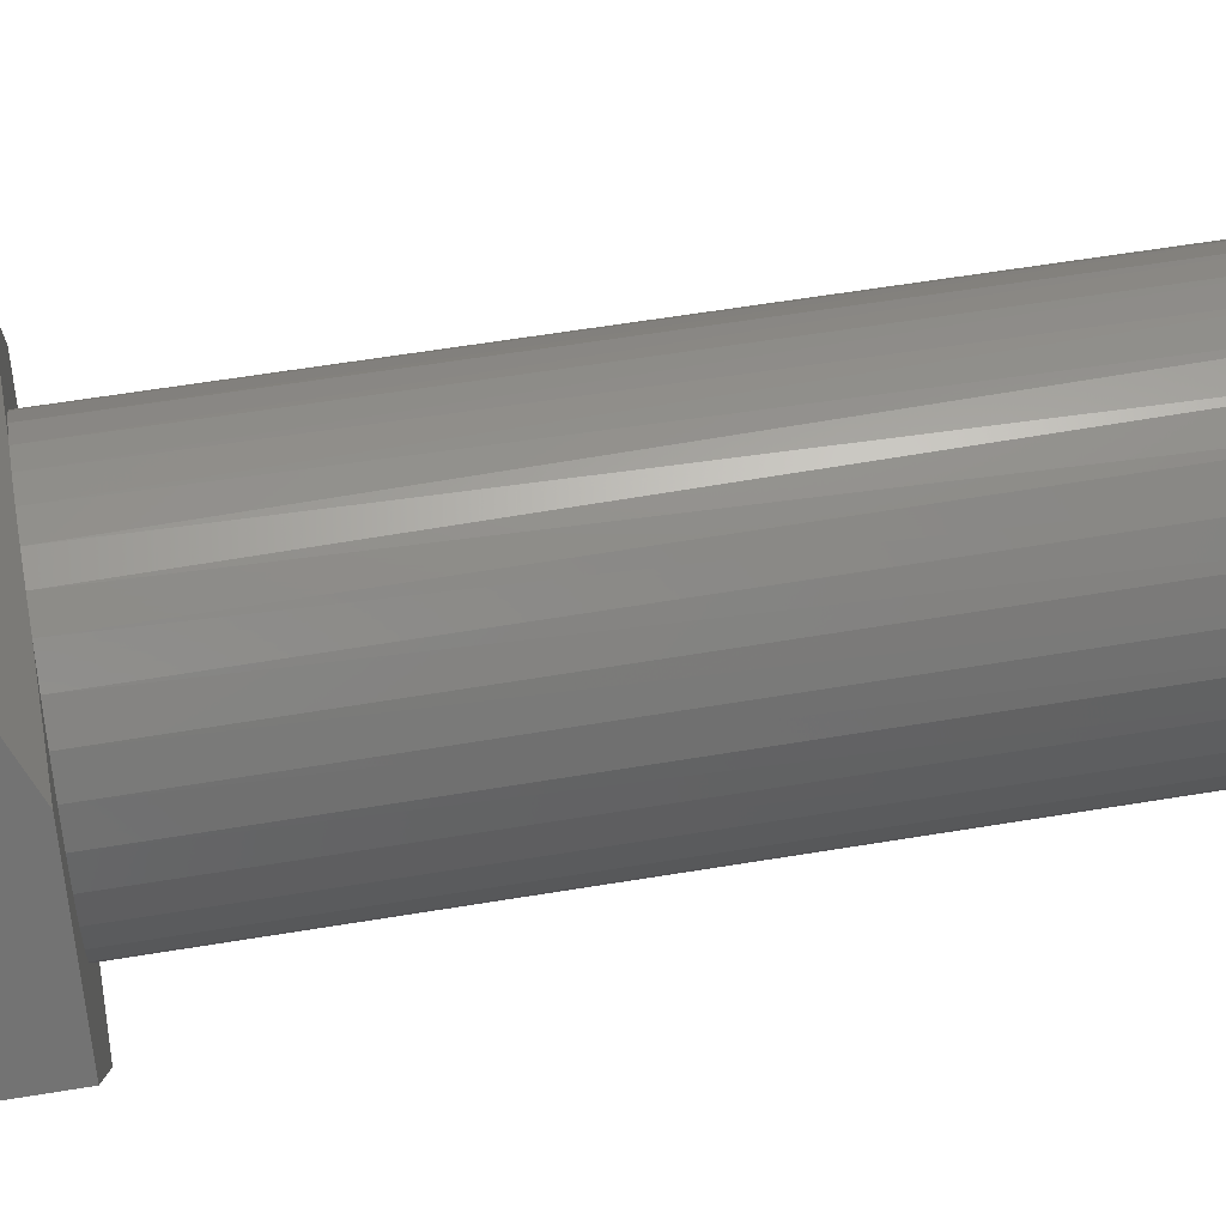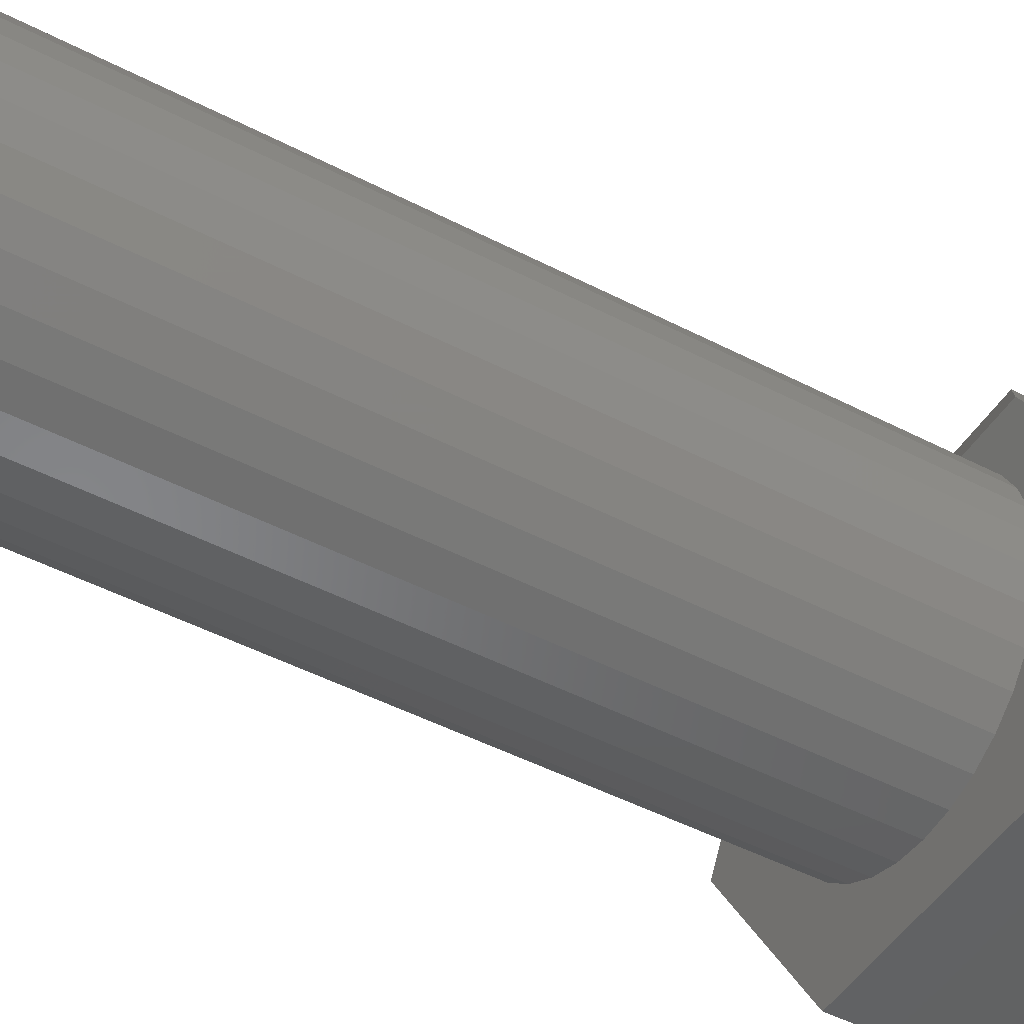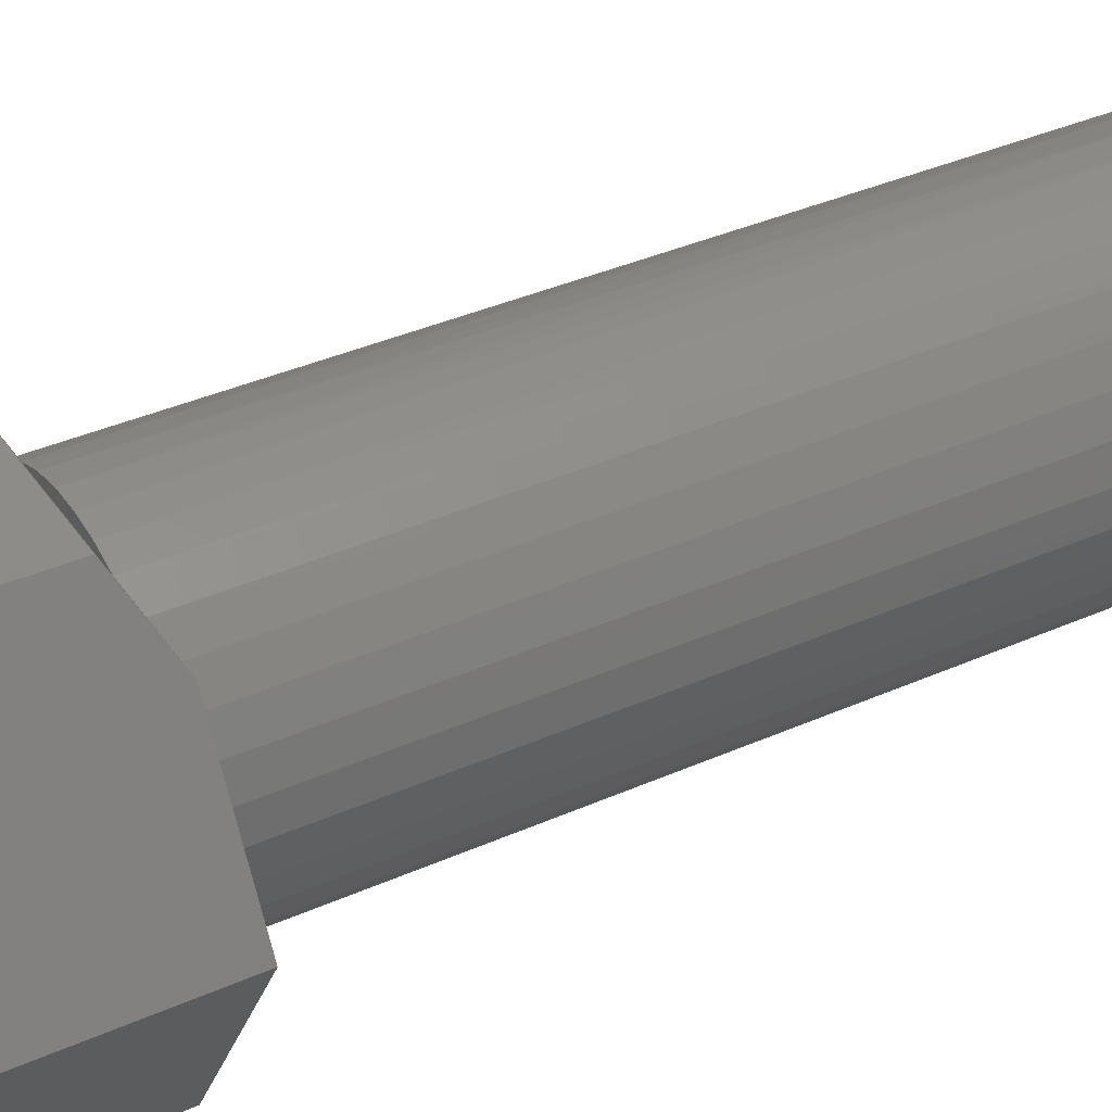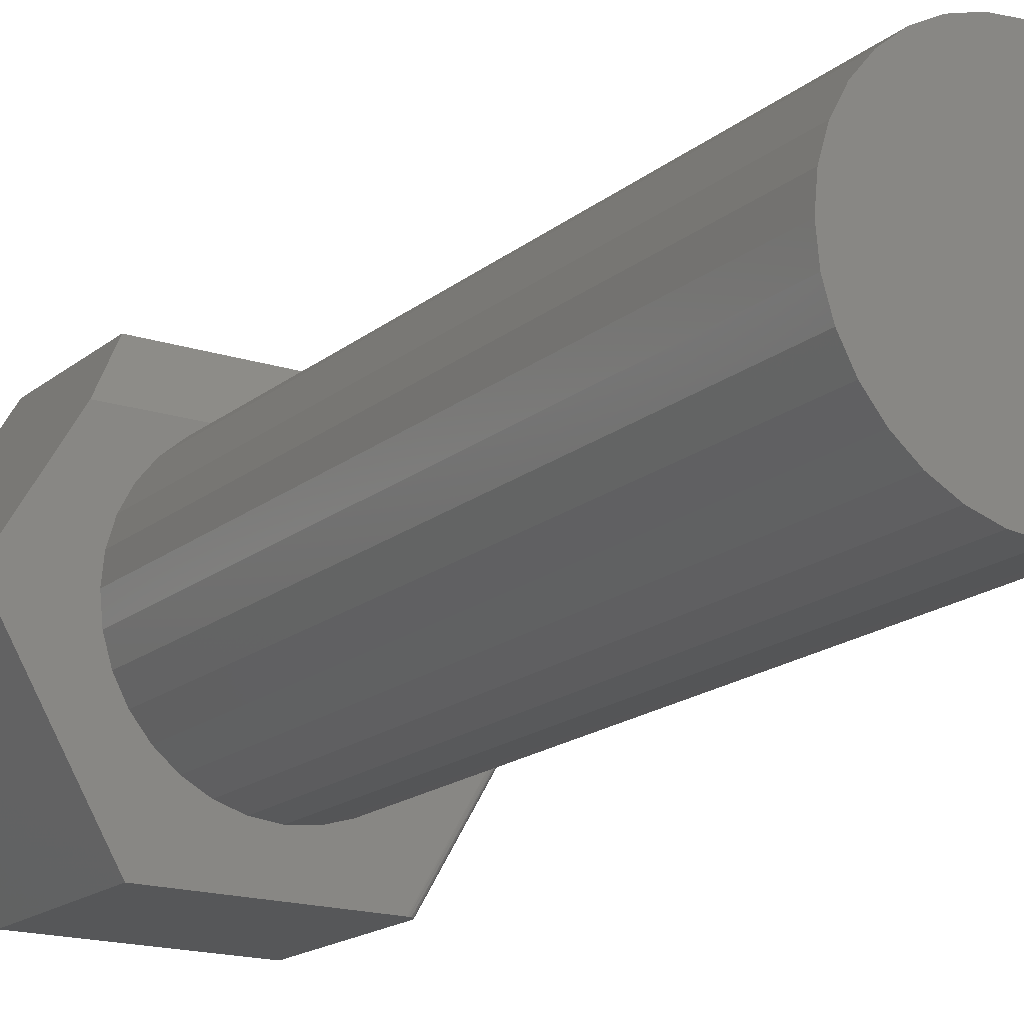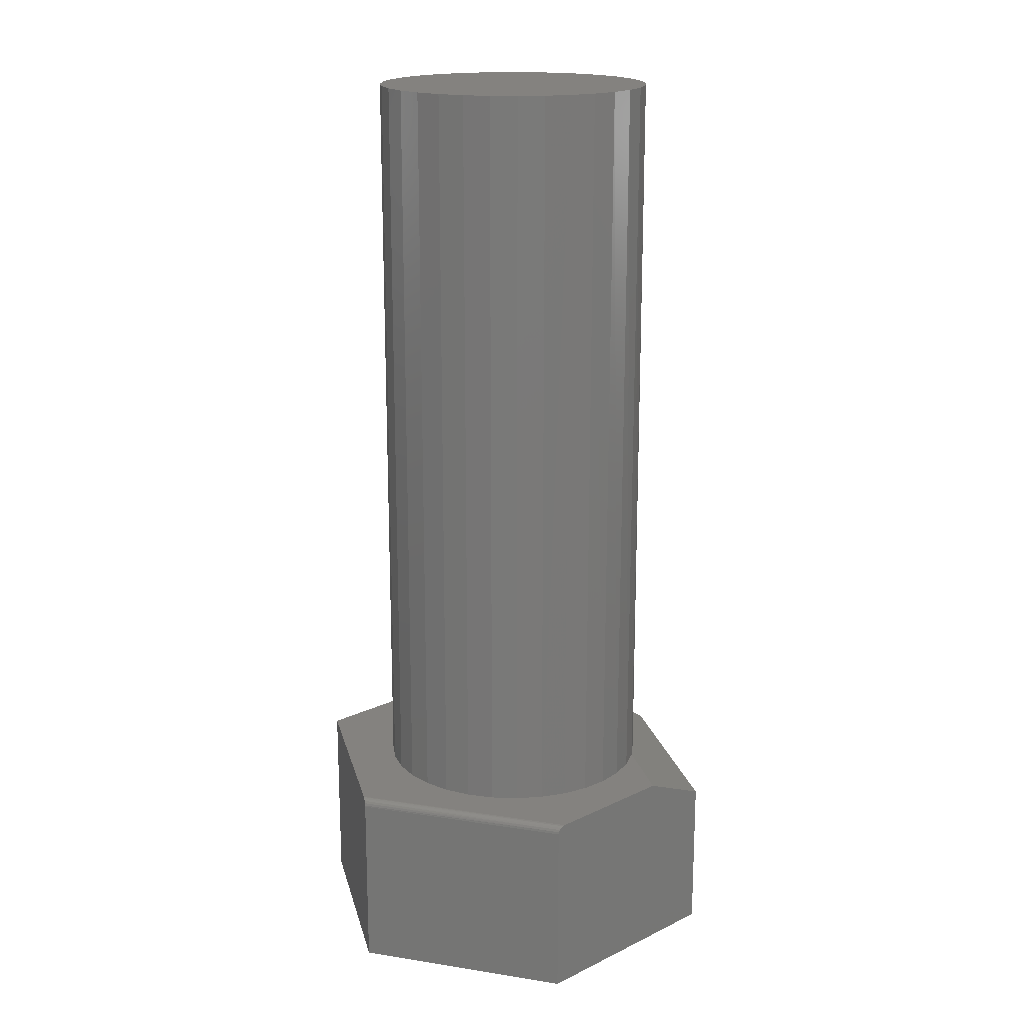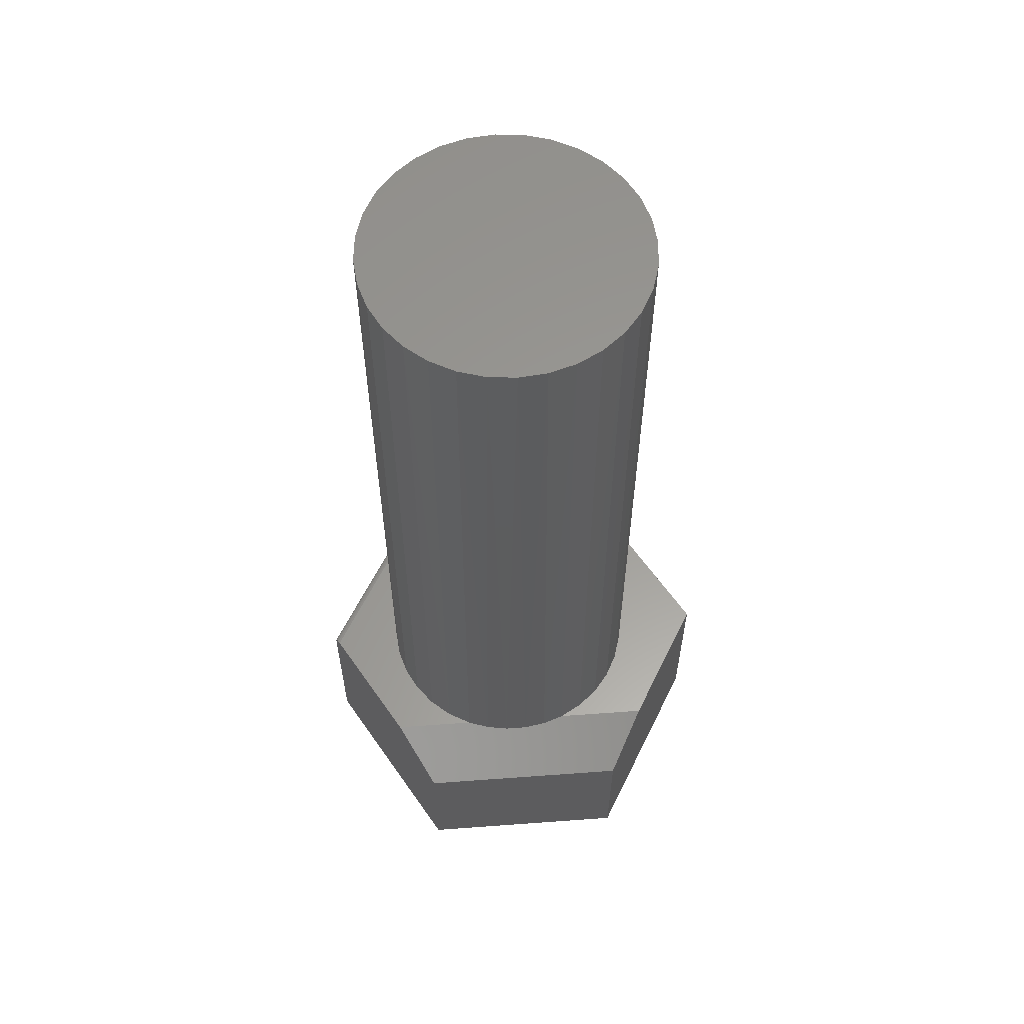
<metadata>
{"format":"stl","ext":"stl","renderer":"f3d","projection":"perspective","resolution":1024,"background":"white","views":[{"elev":56.2,"azim":80.0,"up":"+Z"},{"elev":-47.4,"azim":-120.5,"up":"+Z"},{"elev":36.9,"azim":60.0,"up":"+Z"},{"elev":-17.4,"azim":147.1,"up":"+Z"},{"elev":17.7,"azim":-103.0,"up":"+Y"},{"elev":59.8,"azim":-4.3,"up":"+Y"}]}
</metadata>
<code>
# stl→obj: 91 verts, 178 faces
v 0.02887 -1.899e-18 0.1339
v -0.03956 1.899e-18 0.1339
v 0.05062 -3.107e-18 0.1263
v -0.005345 1.185e-17 0.1263
v 0.006165 -6.39e-19 0.1377
v -0.01686 6.39e-19 0.1377
v -0.06131 3.107e-18 0.1263
v 0.2188 2.429e-17 -6.842e-17
v 0.1082 1.815e-17 -0.1888
v 0.1223 1.893e-17 -0.05287
v 0.1302 1.937e-17 -0.02695
v 0.1328 -7.669e-18 1.692e-17
v 0.1303 1.937e-17 0.0264
v 0.1227 1.896e-17 0.05183
v 0.1105 1.827e-17 0.07535
v -0.2142 2.513e-19 0.007732
v -0.1211 5.418e-18 0.07535
v -0.1334 4.737e-18 0.05183
v -0.141 4.318e-18 0.0264
v -0.1435 7.669e-18 -1.692e-17
v -0.1408 4.324e-18 -0.02695
v -0.133 4.761e-18 -0.05287
v -0.1202 5.47e-18 -0.07676
v -0.09917 6.638e-18 -0.1888
v 0.1448 2.018e-17 0.1263
v 0.09392 1.736e-17 0.09609
v 0.07373 1.624e-17 0.1133
v -0.005345 1.185e-17 -0.1382
v 0.02161 1.334e-17 -0.1355
v 0.04753 1.478e-17 -0.1276
v 0.07141 1.611e-17 -0.1149
v 0.09235 1.727e-17 -0.09769
v 0.1095 1.822e-17 -0.07676
v -0.1448 4.105e-18 0.1263
v -0.08442 7.457e-18 0.1133
v -0.1046 6.336e-18 0.09609
v -0.103 6.423e-18 -0.09769
v -0.0821 7.585e-18 -0.1149
v -0.05822 8.911e-18 -0.1276
v -0.0323 1.035e-17 -0.1355
v 0.1082 -0.03125 0.1888
v -0.1082 -0.03125 0.1888
v -0.1435 0.75 -1.692e-17
v -0.1408 0.75 -0.02695
v -0.133 0.75 -0.05287
v -0.1202 0.75 -0.07676
v -0.103 0.75 -0.09769
v -0.0821 0.75 -0.1149
v -0.05822 0.75 -0.1276
v -0.0323 0.75 -0.1355
v -0.005345 0.75 -0.1382
v 0.02161 0.75 -0.1355
v 0.04753 0.75 -0.1276
v 0.07141 0.75 -0.1149
v 0.09235 0.75 -0.09769
v 0.1095 0.75 -0.07676
v 0.1223 0.75 -0.05287
v 0.1302 0.75 -0.02695
v 0.1328 0.75 1.692e-17
v 0.1223 0.75 0.05287
v 0.1095 0.75 0.07676
v 0.09235 0.75 0.09769
v 0.07141 0.75 0.1149
v 0.04753 0.75 0.1276
v 0.02161 0.75 0.1355
v -0.005345 0.75 0.1382
v -0.0323 0.75 0.1355
v -0.05822 0.75 0.1276
v -0.0821 0.75 0.1149
v -0.103 0.75 0.09769
v -0.1202 0.75 0.07676
v -0.133 0.75 0.05287
v 0.1302 0.75 0.02695
v -0.1408 0.75 0.02695
v -0.2188 -0.007812 -4.249e-34
v -0.2169 -0.001497 0.003181
v -0.2185 -0.005392 0.0003805
v -0.2188 -0.1875 -4.249e-34
v -0.2179 -0.003218 0.001479
v -0.1082 -0.1875 0.1888
v -0.2156 -0.0003874 0.005328
v 0.1082 -0.1875 0.1888
v 0.2188 -0.1875 -6.842e-17
v 0.1082 -0.1875 -0.1888
v -0.1082 -0.1875 -0.1888
v -0.1033 -0.0008593 -0.1888
v -0.1006 -9.969e-05 -0.1888
v -0.1056 -0.002291 -0.1888
v -0.1082 -0.007812 -0.1888
v -0.1081 -0.006588 -0.1888
v -0.1072 -0.004261 -0.1888
f 1 2 3
f 2 4 3
f 1 5 6
f 2 1 6
f 4 2 7
f 8 9 10
f 8 10 11
f 8 11 12
f 8 12 13
f 8 13 14
f 8 14 15
f 16 17 18
f 16 18 19
f 16 19 20
f 16 20 21
f 16 21 22
f 16 22 23
f 16 23 24
f 25 8 15
f 25 15 26
f 25 26 27
f 25 27 3
f 9 24 28
f 9 28 29
f 9 29 30
f 9 30 31
f 9 31 32
f 9 32 33
f 9 33 10
f 34 7 35
f 34 35 36
f 34 36 17
f 34 17 16
f 24 23 37
f 24 37 38
f 24 38 39
f 24 39 40
f 24 40 28
f 41 25 3
f 41 3 4
f 41 4 7
f 41 7 34
f 41 34 42
f 20 43 21
f 21 43 44
f 21 44 22
f 22 44 45
f 22 45 23
f 23 45 46
f 23 46 37
f 37 46 47
f 37 47 38
f 38 47 48
f 38 48 39
f 39 48 49
f 39 49 40
f 40 49 50
f 40 50 28
f 28 50 51
f 28 51 29
f 29 51 52
f 29 52 30
f 30 52 53
f 30 53 31
f 31 53 54
f 31 54 32
f 32 54 55
f 32 55 33
f 33 55 56
f 33 56 10
f 10 56 57
f 10 57 11
f 11 57 58
f 11 58 12
f 12 58 59
f 60 61 15
f 26 15 61
f 61 62 26
f 27 26 62
f 62 63 27
f 64 65 1
f 5 1 65
f 65 66 5
f 5 66 6
f 6 66 67
f 6 67 2
f 2 67 68
f 35 69 70
f 35 70 36
f 36 70 71
f 36 71 17
f 17 71 72
f 3 27 63
f 3 63 64
f 3 64 1
f 7 2 68
f 7 68 69
f 7 69 35
f 12 59 13
f 13 59 73
f 13 73 14
f 14 73 60
f 14 60 15
f 43 20 74
f 74 20 19
f 74 19 72
f 72 19 18
f 72 18 17
f 65 67 66
f 67 65 64
f 67 64 68
f 49 52 50
f 50 52 51
f 68 64 69
f 69 64 63
f 69 63 70
f 70 63 62
f 70 62 71
f 71 62 61
f 71 61 72
f 72 61 60
f 72 60 74
f 74 60 73
f 74 73 43
f 43 73 59
f 43 59 44
f 44 59 58
f 44 58 45
f 45 58 57
f 45 57 46
f 46 57 56
f 46 56 47
f 47 56 55
f 47 55 48
f 48 55 54
f 48 54 49
f 49 54 53
f 49 53 52
f 75 76 77
f 75 78 76
f 76 79 77
f 34 80 42
f 78 80 34
f 78 34 16
f 78 16 81
f 78 81 76
f 82 41 80
f 80 41 42
f 83 8 82
f 82 8 25
f 82 25 41
f 84 85 86
f 84 86 87
f 84 87 24
f 84 24 9
f 88 86 85
f 88 85 89
f 88 89 90
f 88 90 91
f 78 75 85
f 85 75 89
f 89 77 90
f 89 75 77
f 16 87 81
f 16 24 87
f 81 87 86
f 81 86 76
f 76 86 88
f 76 88 79
f 79 88 91
f 77 79 91
f 91 90 77
f 82 80 83
f 83 80 78
f 83 78 84
f 84 78 85
f 84 9 83
f 83 9 8

</code>
